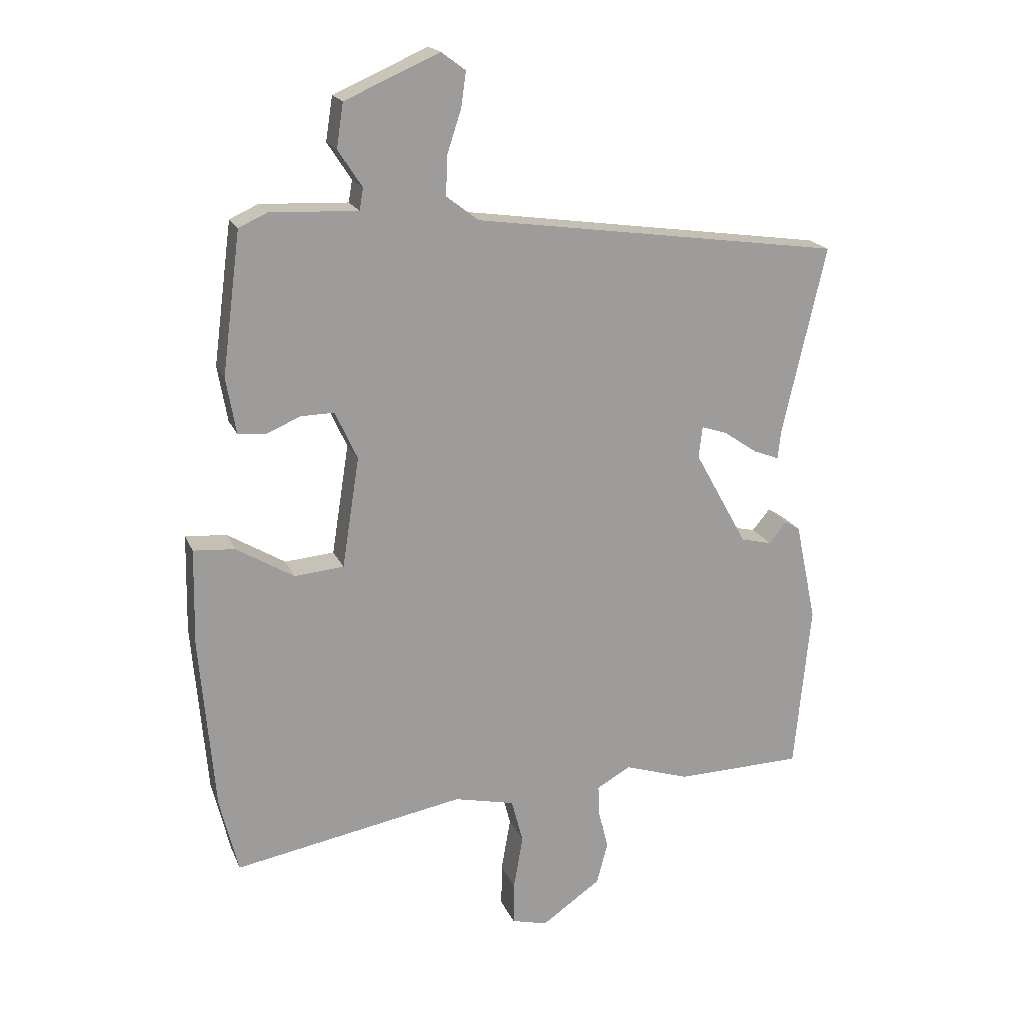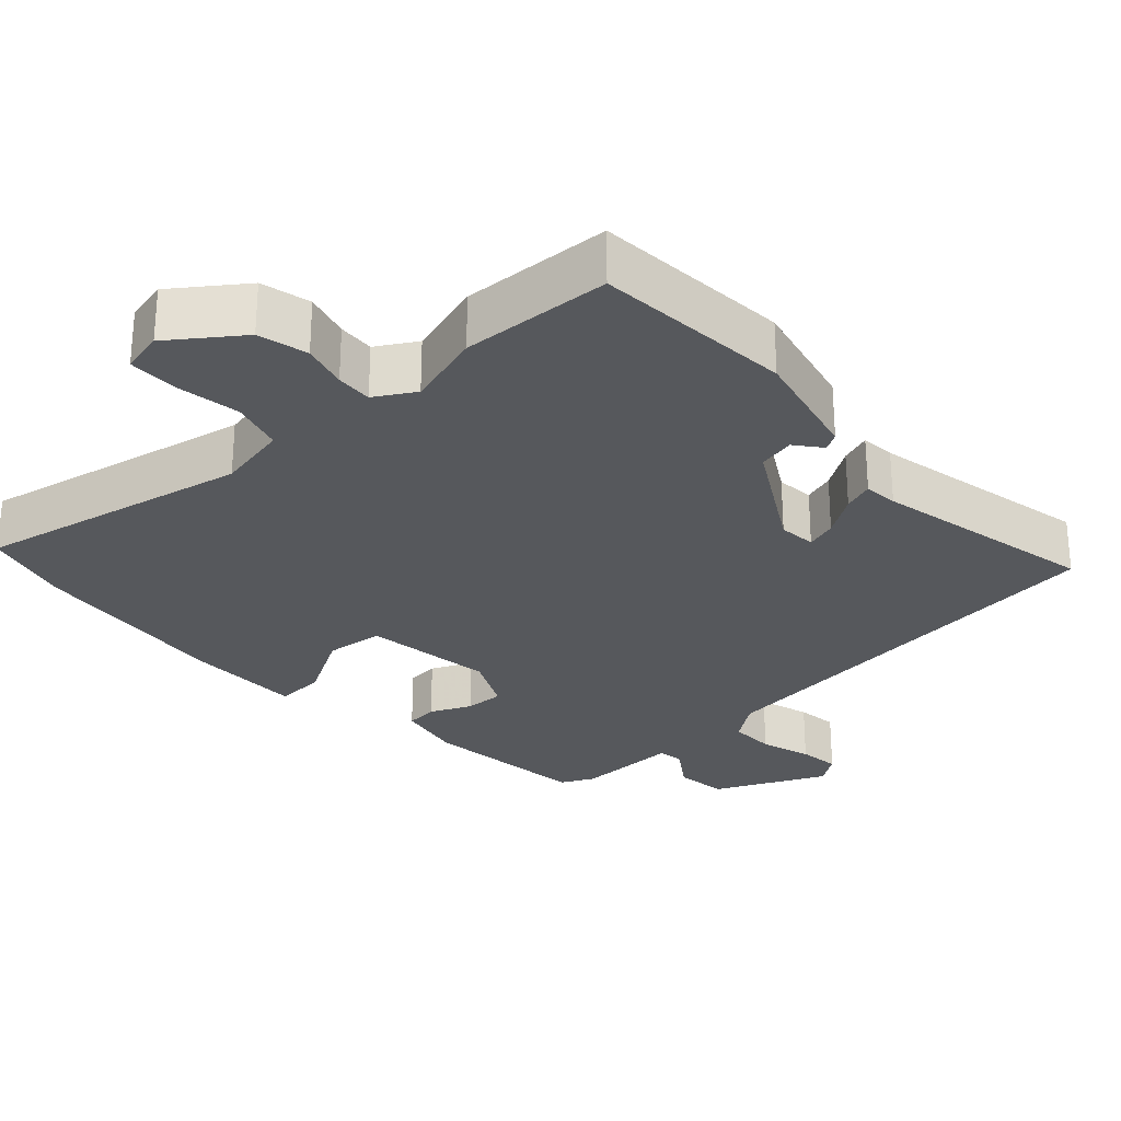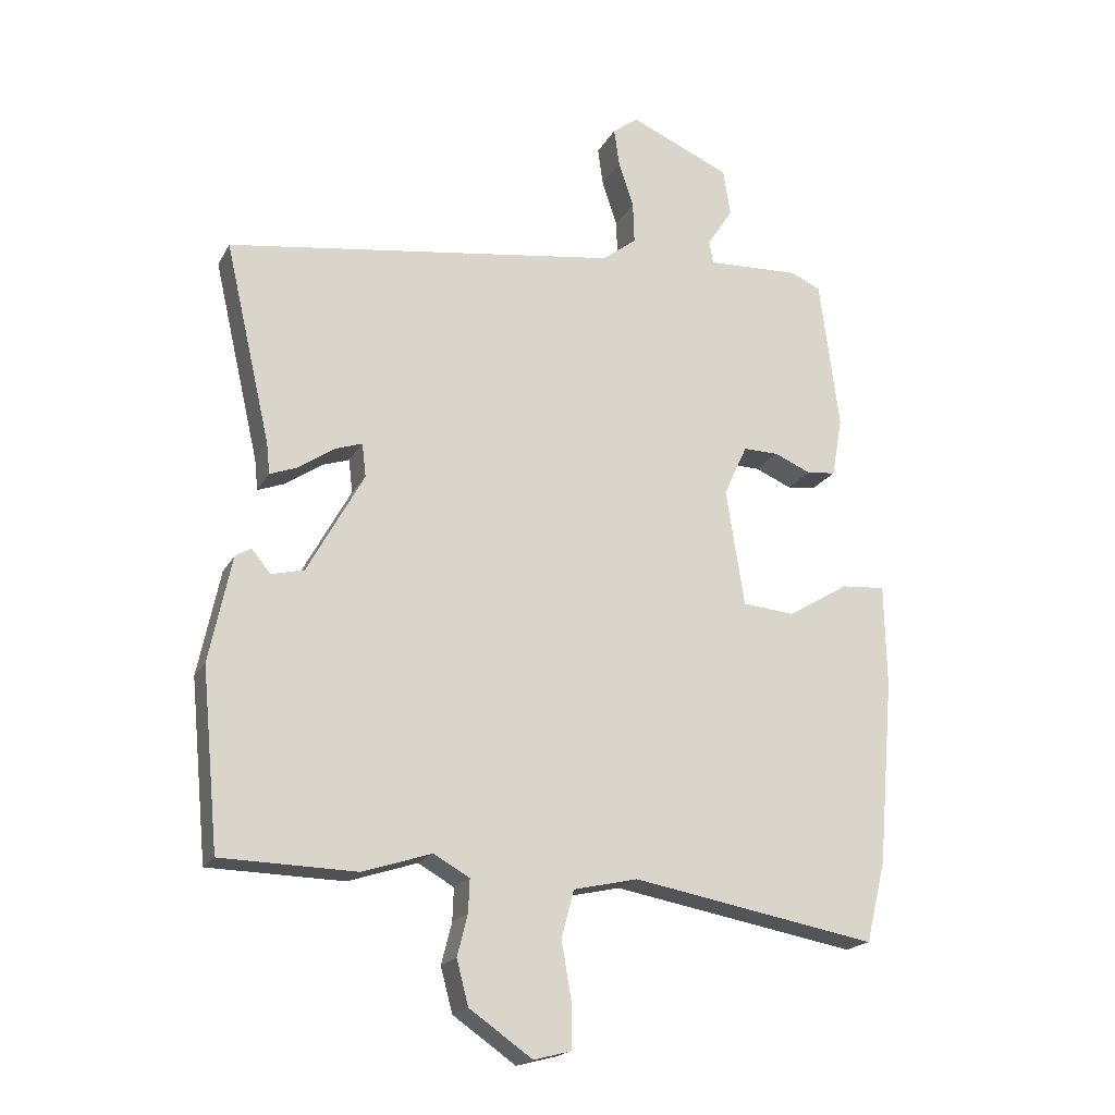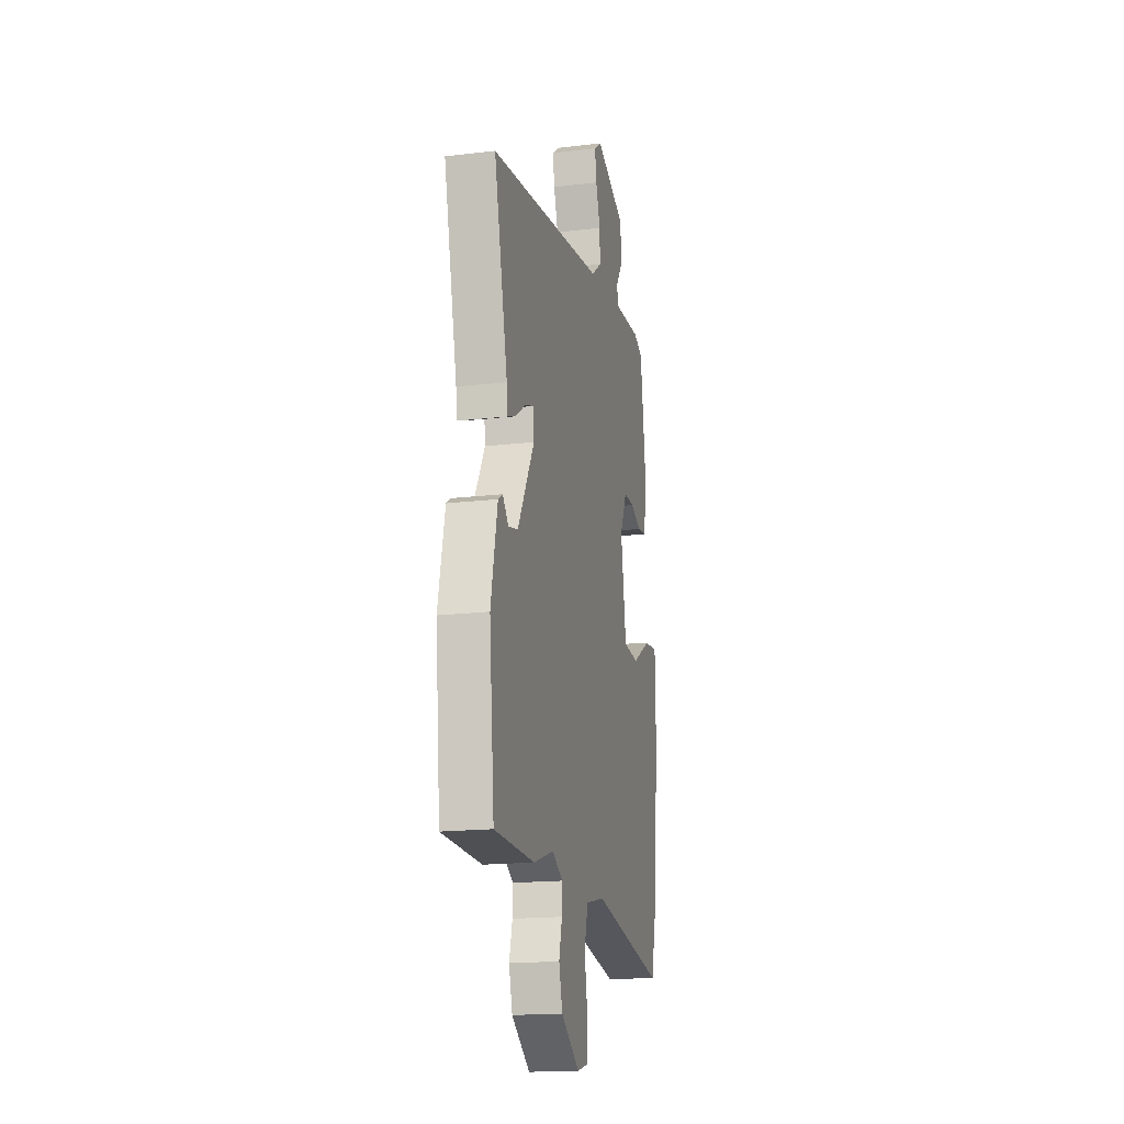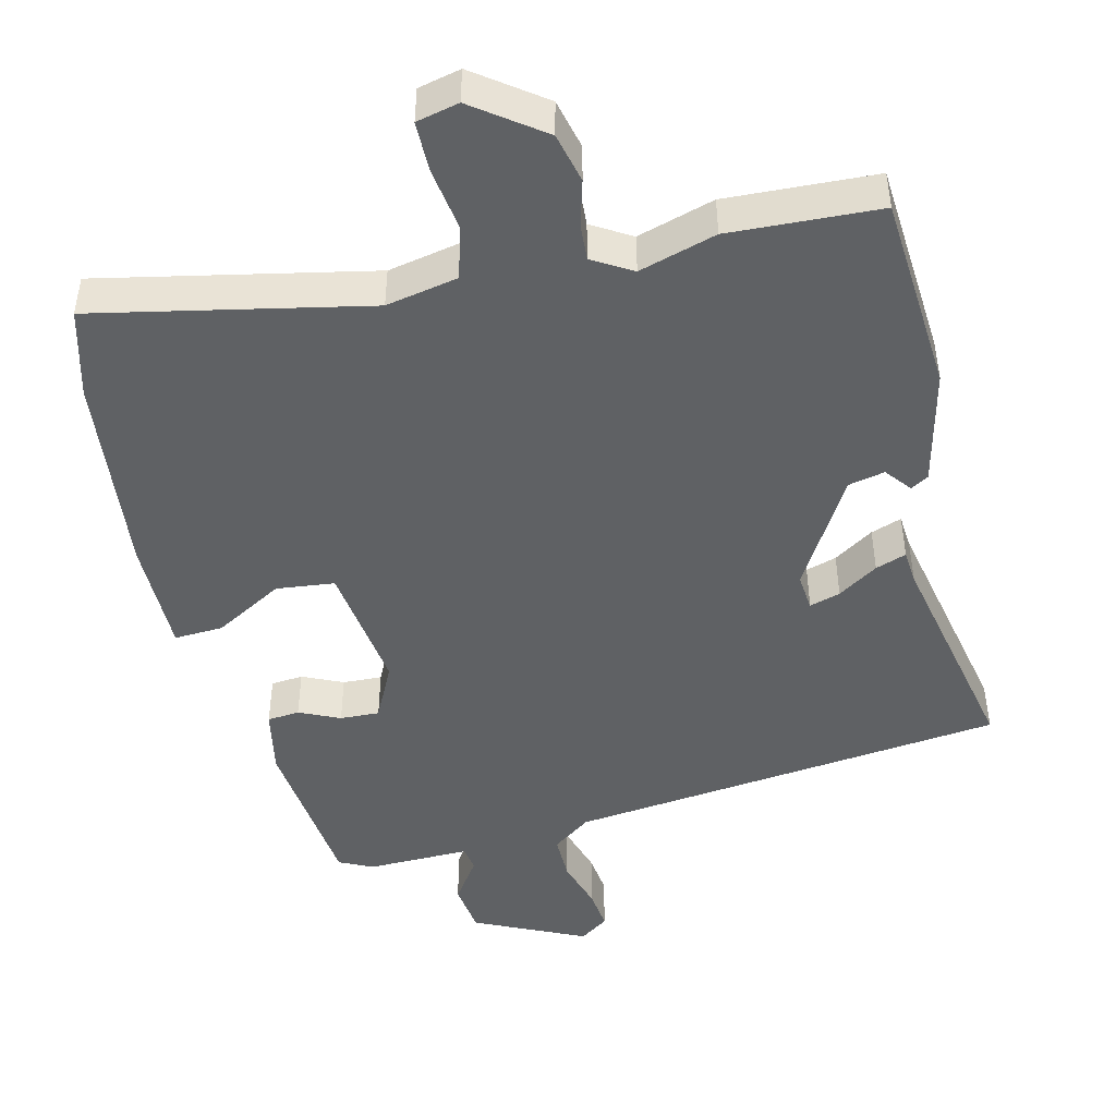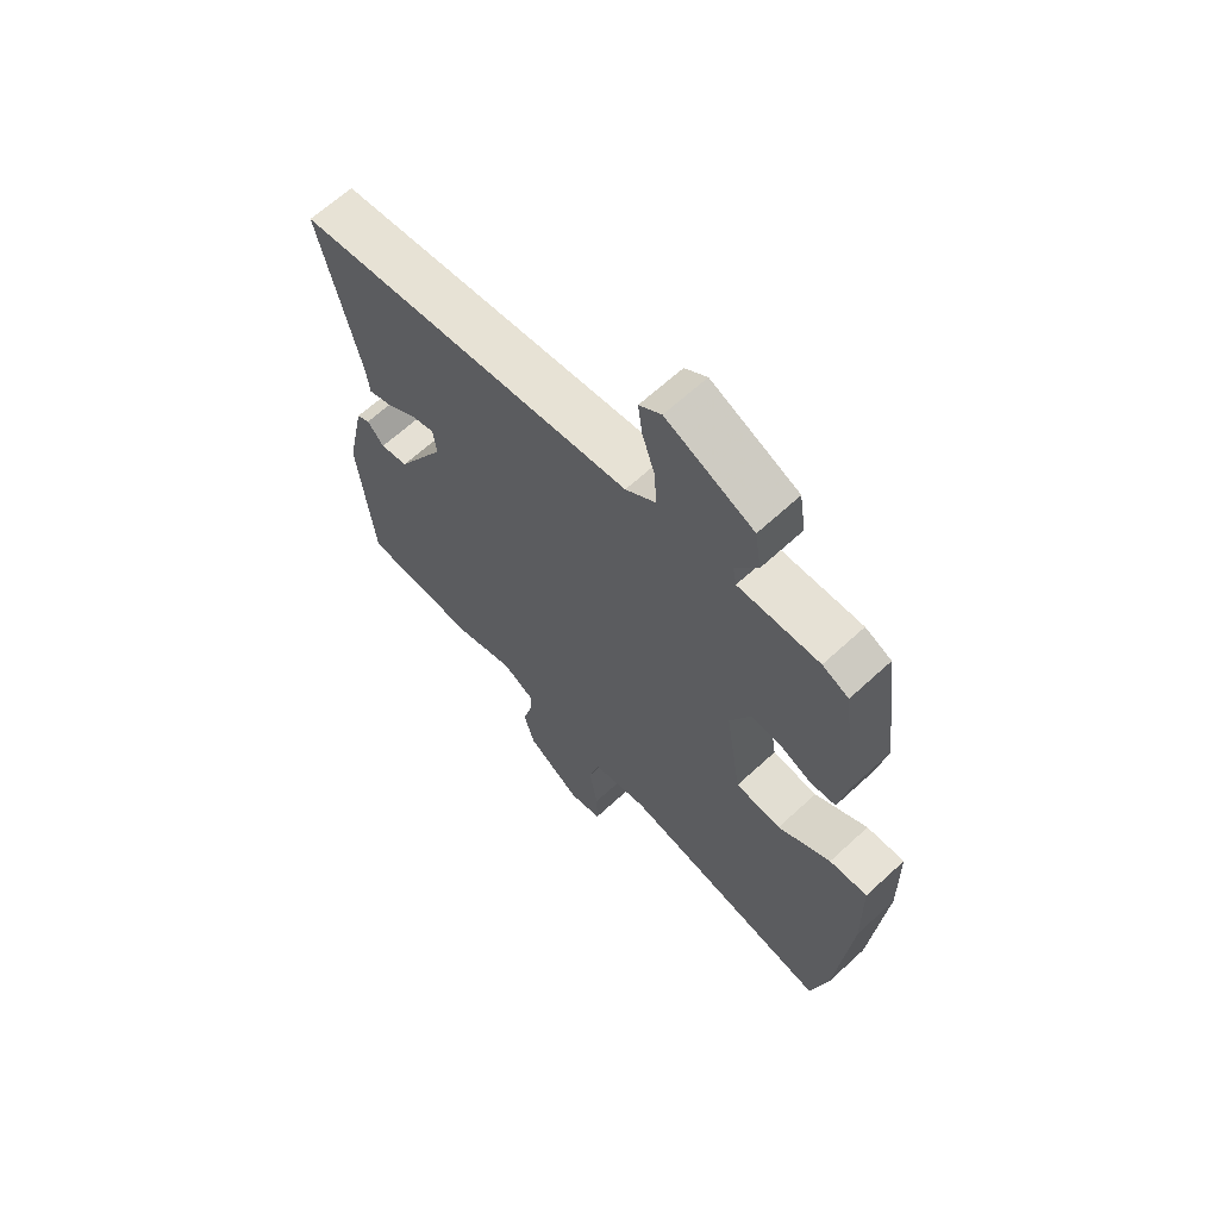
<metadata>
{"format":"obj","ext":"obj","renderer":"f3d","projection":"perspective","resolution":1024,"background":"white","views":[{"elev":18.9,"azim":162.1,"up":"+Z"},{"elev":-27.8,"azim":-138.7,"up":"+Y"},{"elev":-19.1,"azim":-21.0,"up":"+Z"},{"elev":-17.5,"azim":-76.6,"up":"+Z"},{"elev":-46.6,"azim":-167.8,"up":"+Y"},{"elev":65.1,"azim":47.2,"up":"+Z"}]}
</metadata>
<code>
v -0.53 0.07 0.417
v 0.069 0.07 0.501
v 0.121 0.07 0.541
v 0.119 0.07 0.604
v 0.096 0.07 0.674
v 0.088 0.07 0.731
v 0.127 0.07 0.76
v 0.28 0.07 0.693
v 0.291 0.07 0.622
v 0.252 0.07 0.562
v 0.258 0.07 0.527
v 0.4 0.07 0.533
v 0.446 0.07 0.512
v 0.476 0.07 0.283
v 0.46 0.07 0.192
v 0.416 0.07 0.187
v 0.36 0.07 0.211
v 0.306 0.07 0.212
v 0.27 0.07 0.134
v 0.298 0.07 -0.045
v 0.378 0.07 -0.052
v 0.471 0.07 0.004
v 0.538 0.07 0.009
v 0.541 0.07 -0.149
v 0.517 0.07 -0.43
v 0.487 0.07 -0.553
v 0.113 0.07 -0.485
v 0.015 0.07 -0.507
v -0.004 0.07 -0.579
v 0.011 0.07 -0.666
v 0.012 0.07 -0.735
v -0.046 0.07 -0.75
v -0.142 0.07 -0.683
v -0.16 0.07 -0.615
v -0.144 0.07 -0.552
v -0.142 0.07 -0.502
v -0.197 0.07 -0.471
v -0.302 0.07 -0.505
v -0.508 0.07 -0.5
v -0.534 0.07 -0.228
v -0.5 0.07 -0.067
v -0.476 0.07 -0.052
v -0.447 0.07 -0.087
v -0.397 0.07 -0.075
v -0.311 0.07 0.08
v -0.317 0.07 0.131
v -0.359 0.07 0.117
v -0.413 0.07 0.08
v -0.455 0.07 0.064
v -0.46 0.07 0.111
v -0.53 0 0.417
v 0.069 0 0.501
v 0.121 0 0.541
v 0.119 0 0.604
v 0.096 0 0.674
v 0.088 0 0.731
v 0.127 0 0.76
v 0.28 0 0.693
v 0.291 0 0.622
v 0.252 0 0.562
v 0.258 0 0.527
v 0.4 0 0.533
v 0.446 0 0.512
v 0.476 0 0.283
v 0.46 0 0.192
v 0.416 0 0.187
v 0.36 0 0.211
v 0.306 0 0.212
v 0.27 0 0.134
v 0.298 0 -0.045
v 0.378 0 -0.052
v 0.471 0 0.004
v 0.538 0 0.009
v 0.541 0 -0.149
v 0.517 0 -0.43
v 0.487 0 -0.553
v 0.113 0 -0.485
v 0.015 0 -0.507
v -0.004 0 -0.579
v 0.011 0 -0.666
v 0.012 0 -0.735
v -0.046 0 -0.75
v -0.142 0 -0.683
v -0.16 0 -0.615
v -0.144 0 -0.552
v -0.142 0 -0.502
v -0.197 0 -0.471
v -0.302 0 -0.505
v -0.508 0 -0.5
v -0.534 0 -0.228
v -0.5 0 -0.067
v -0.476 0 -0.052
v -0.447 0 -0.087
v -0.397 0 -0.075
v -0.311 0 0.08
v -0.317 0 0.131
v -0.359 0 0.117
v -0.413 0 0.08
v -0.455 0 0.064
v -0.46 0 0.111
f 47 48 49 50
f 46 47 50 1
f 40 41 42 43
f 40 43 44
f 37 38 39 40
f 36 37 40 44
f 32 33 34 35
f 32 35 36
f 29 30 31 32
f 29 32 36
f 28 29 36 44
f 24 25 26 27
f 21 22 23 24
f 20 21 24 27
f 19 20 27 28
f 14 15 16 17
f 14 17 18
f 11 12 13 14
f 11 14 18
f 10 11 18 19
f 8 9 10
f 7 8 10
f 4 5 6 7
f 3 4 7 10
f 2 3 10 19
f 46 1 2 19
f 19 28 44 45
f 19 45 46
f 100 99 98 97
f 51 100 97 96
f 93 92 91 90
f 94 93 90
f 90 89 88 87
f 94 90 87 86
f 85 84 83 82
f 86 85 82
f 82 81 80 79
f 86 82 79
f 94 86 79 78
f 77 76 75 74
f 74 73 72 71
f 77 74 71 70
f 78 77 70 69
f 67 66 65 64
f 68 67 64
f 64 63 62 61
f 68 64 61
f 69 68 61 60
f 60 59 58
f 60 58 57
f 57 56 55 54
f 60 57 54 53
f 69 60 53 52
f 69 52 51 96
f 95 94 78 69
f 96 95 69
f 1 51 52 2
f 2 52 53 3
f 3 53 54 4
f 4 54 55 5
f 5 55 56 6
f 6 56 57 7
f 7 57 58 8
f 8 58 59 9
f 9 59 60 10
f 10 60 61 11
f 11 61 62 12
f 12 62 63 13
f 13 63 64 14
f 14 64 65 15
f 15 65 66 16
f 16 66 67 17
f 17 67 68 18
f 18 68 69 19
f 19 69 70 20
f 20 70 71 21
f 21 71 72 22
f 22 72 73 23
f 23 73 74 24
f 24 74 75 25
f 25 75 76 26
f 26 76 77 27
f 27 77 78 28
f 28 78 79 29
f 29 79 80 30
f 30 80 81 31
f 31 81 82 32
f 32 82 83 33
f 33 83 84 34
f 34 84 85 35
f 35 85 86 36
f 36 86 87 37
f 37 87 88 38
f 38 88 89 39
f 39 89 90 40
f 40 90 91 41
f 41 91 92 42
f 42 92 93 43
f 43 93 94 44
f 44 94 95 45
f 45 95 96 46
f 46 96 97 47
f 47 97 98 48
f 48 98 99 49
f 49 99 100 50
f 50 100 51 1

</code>
